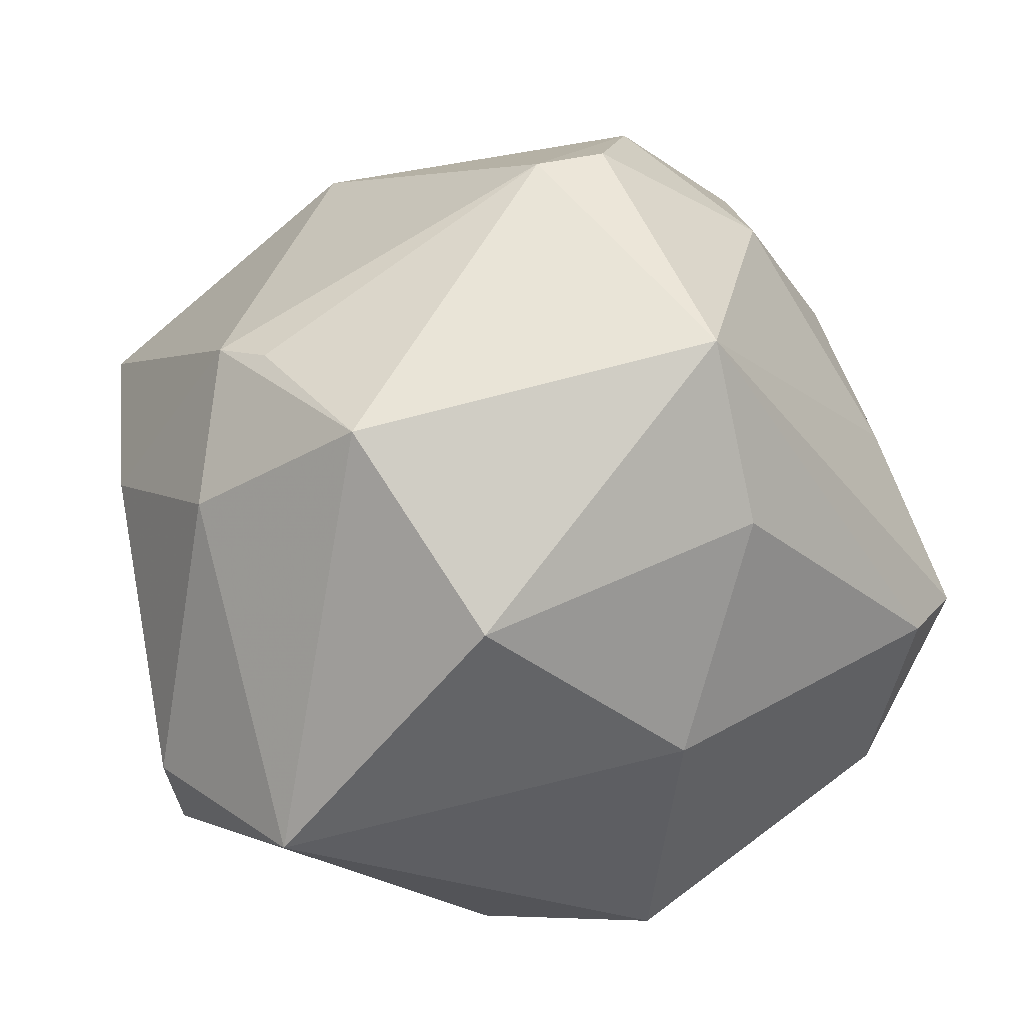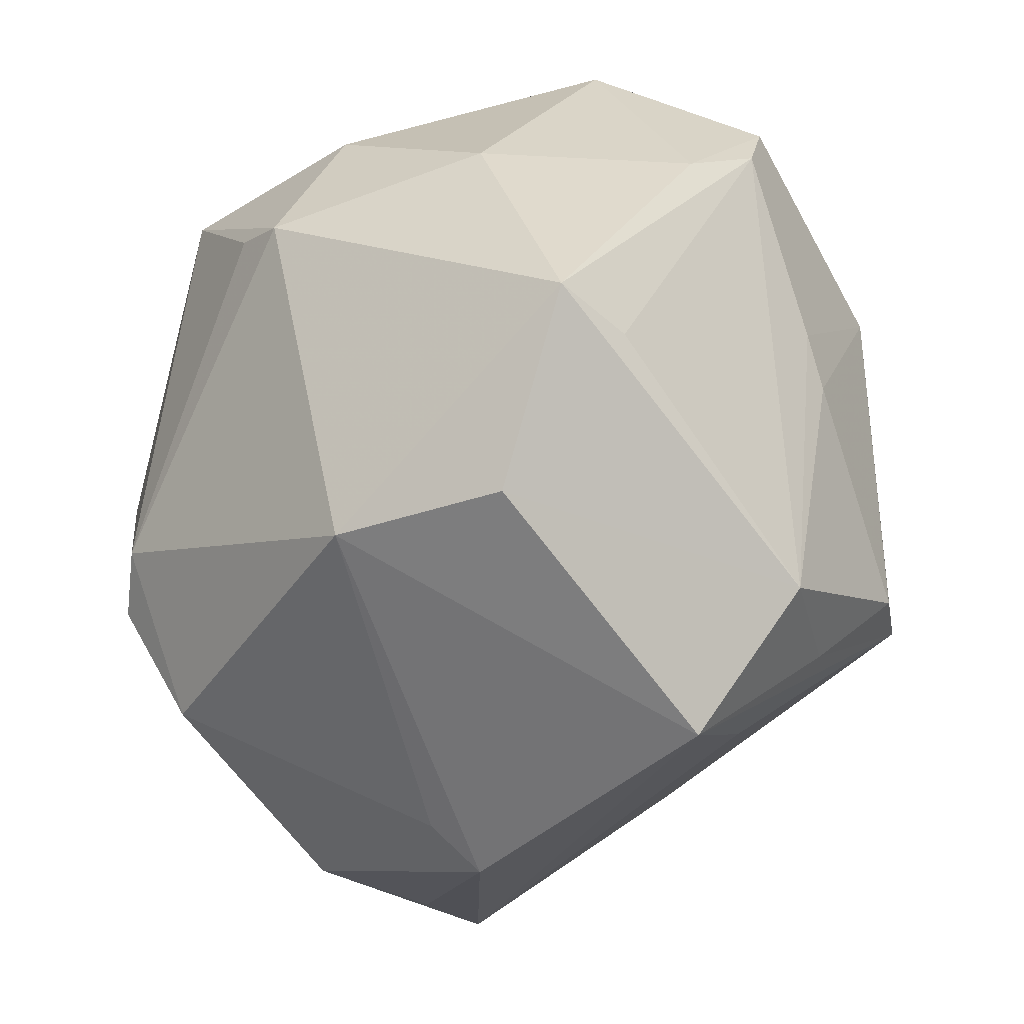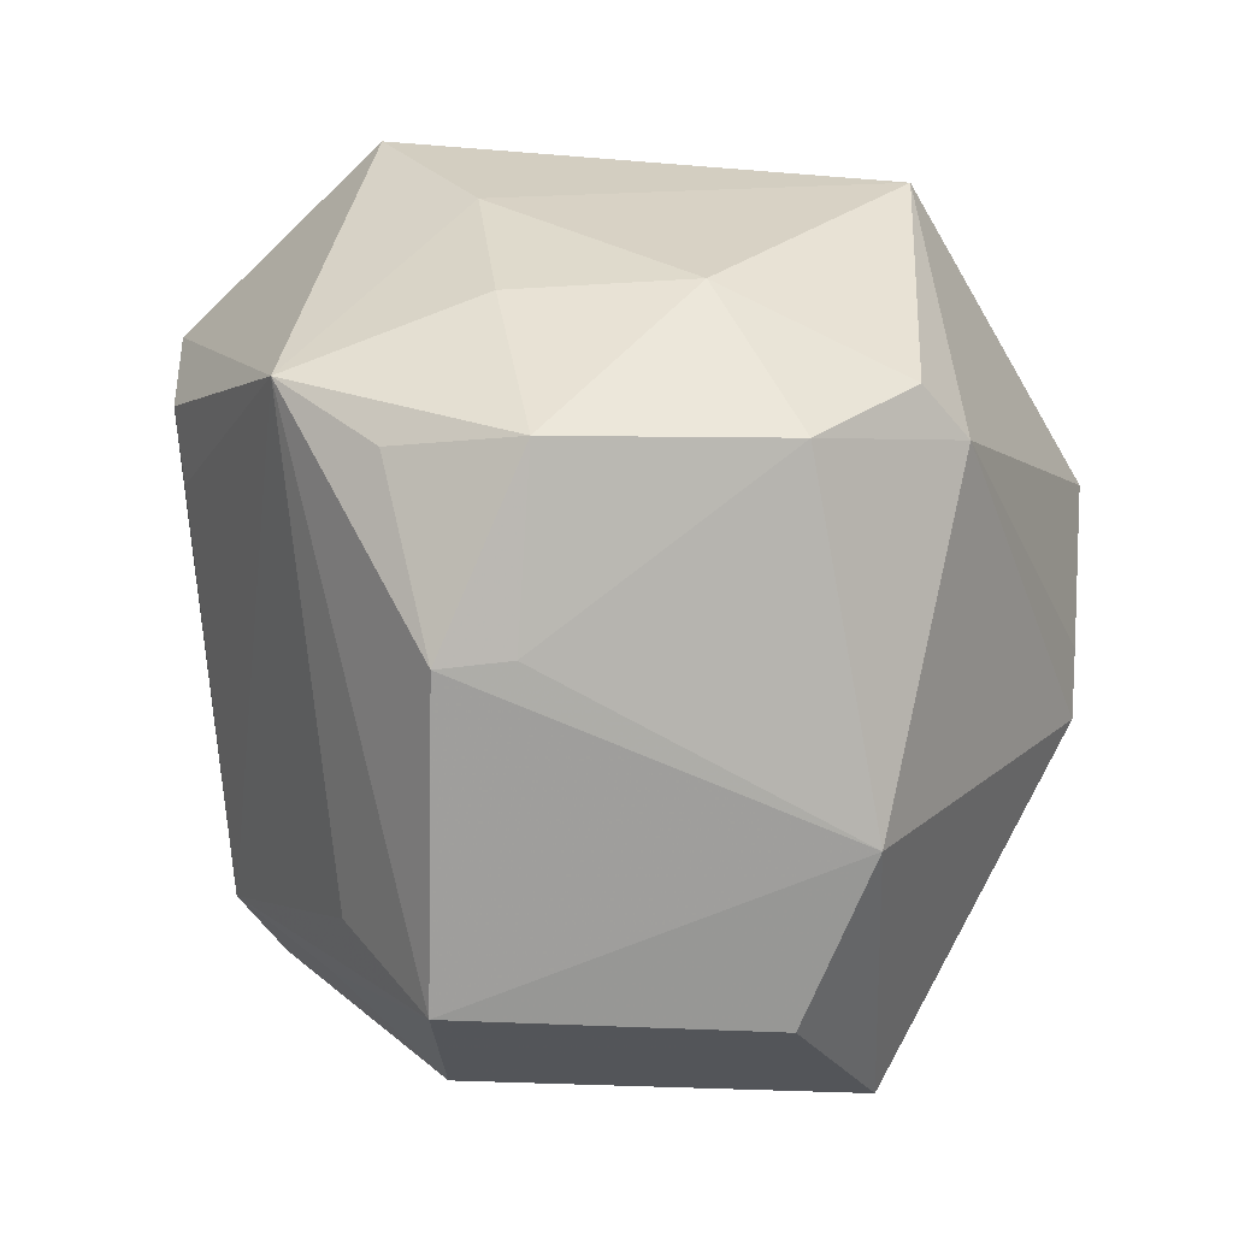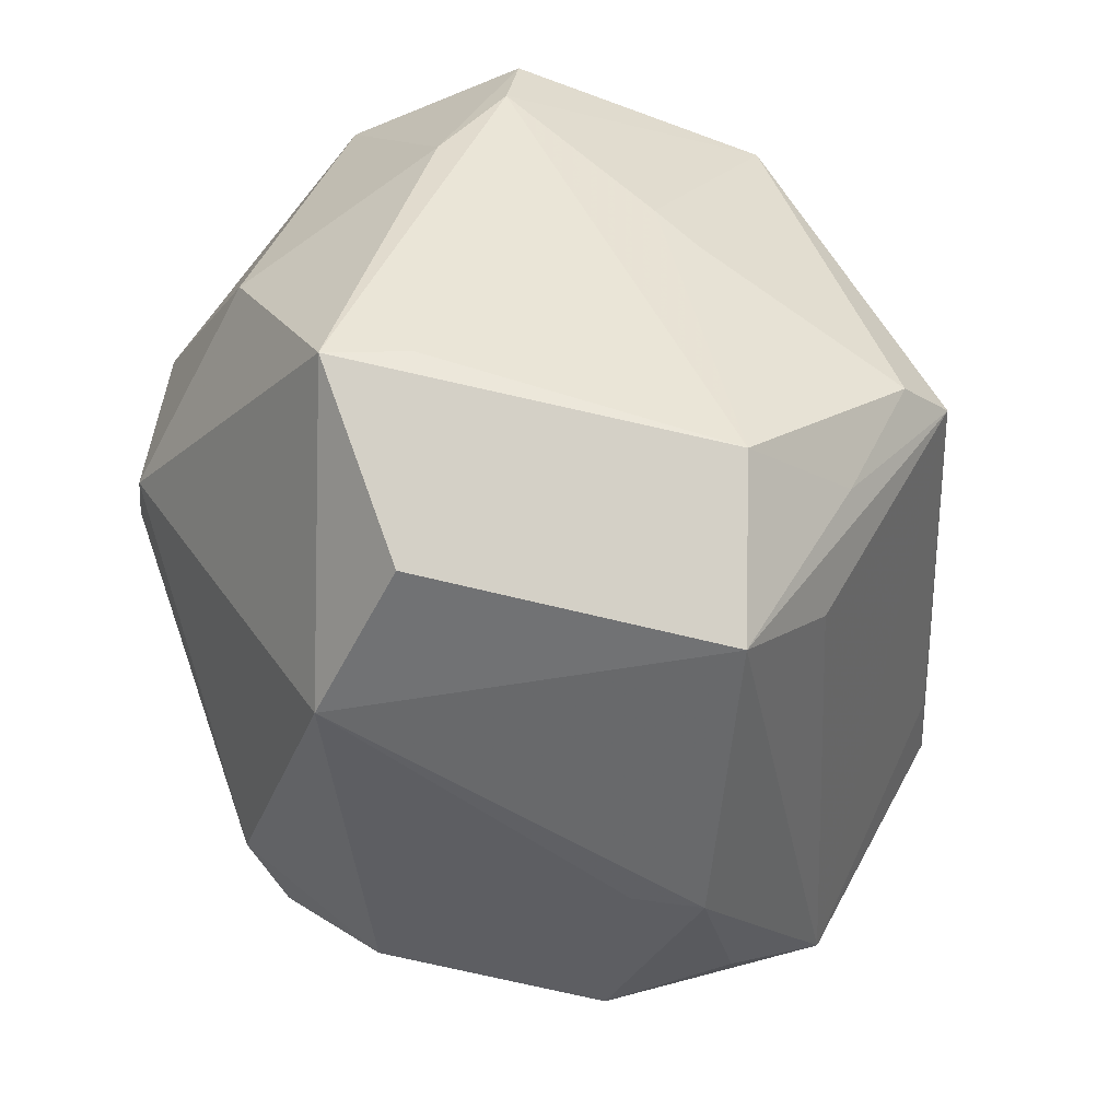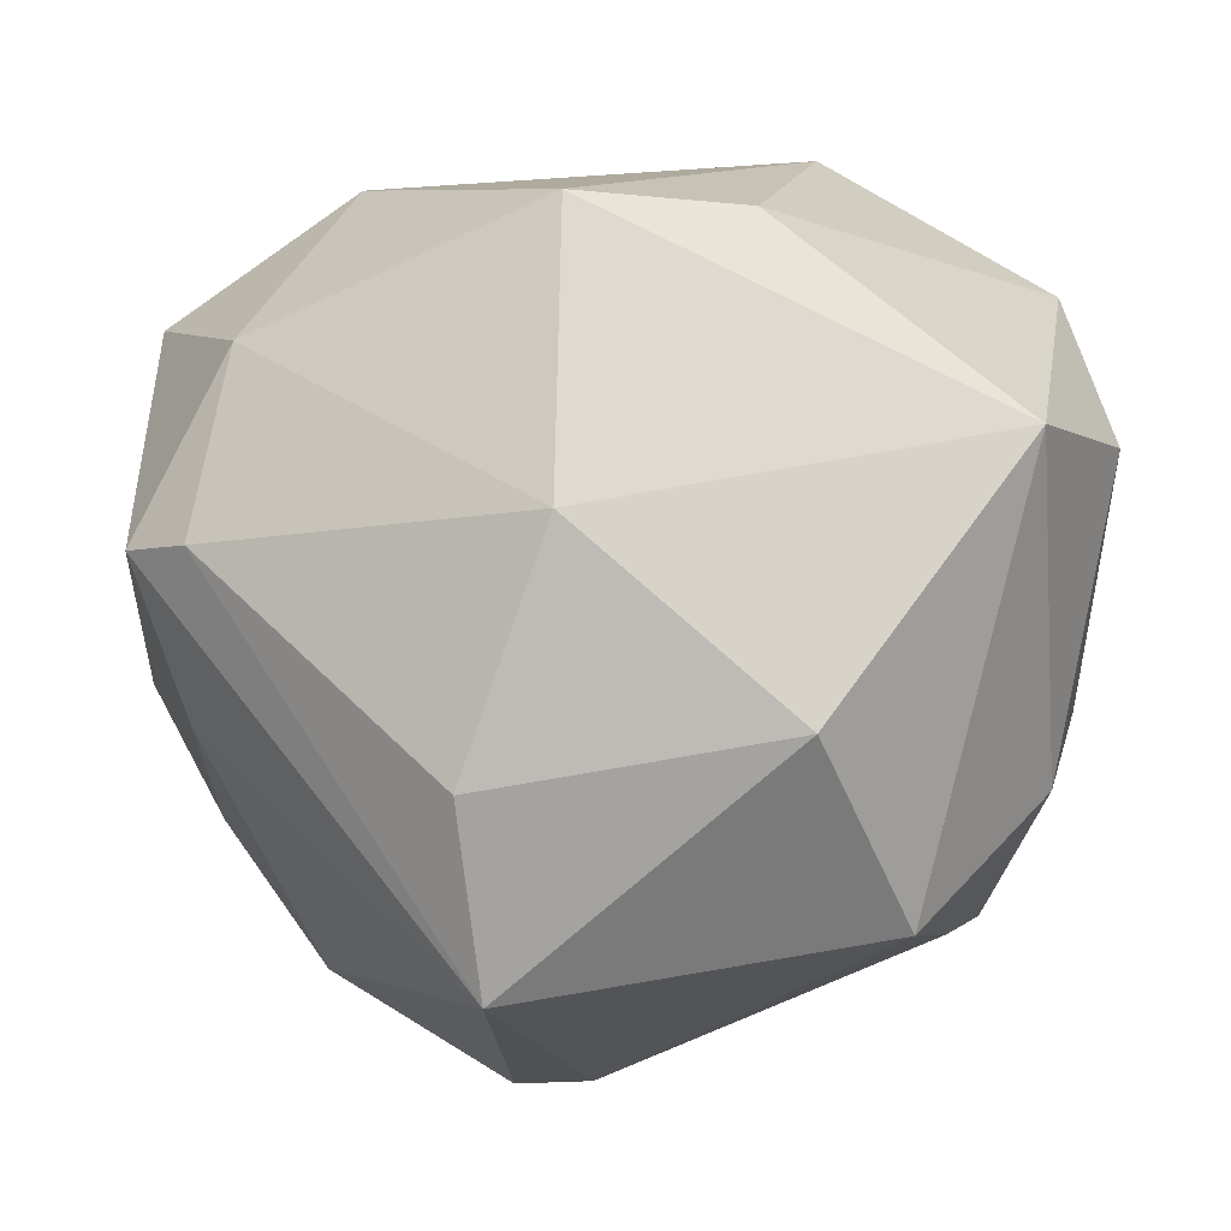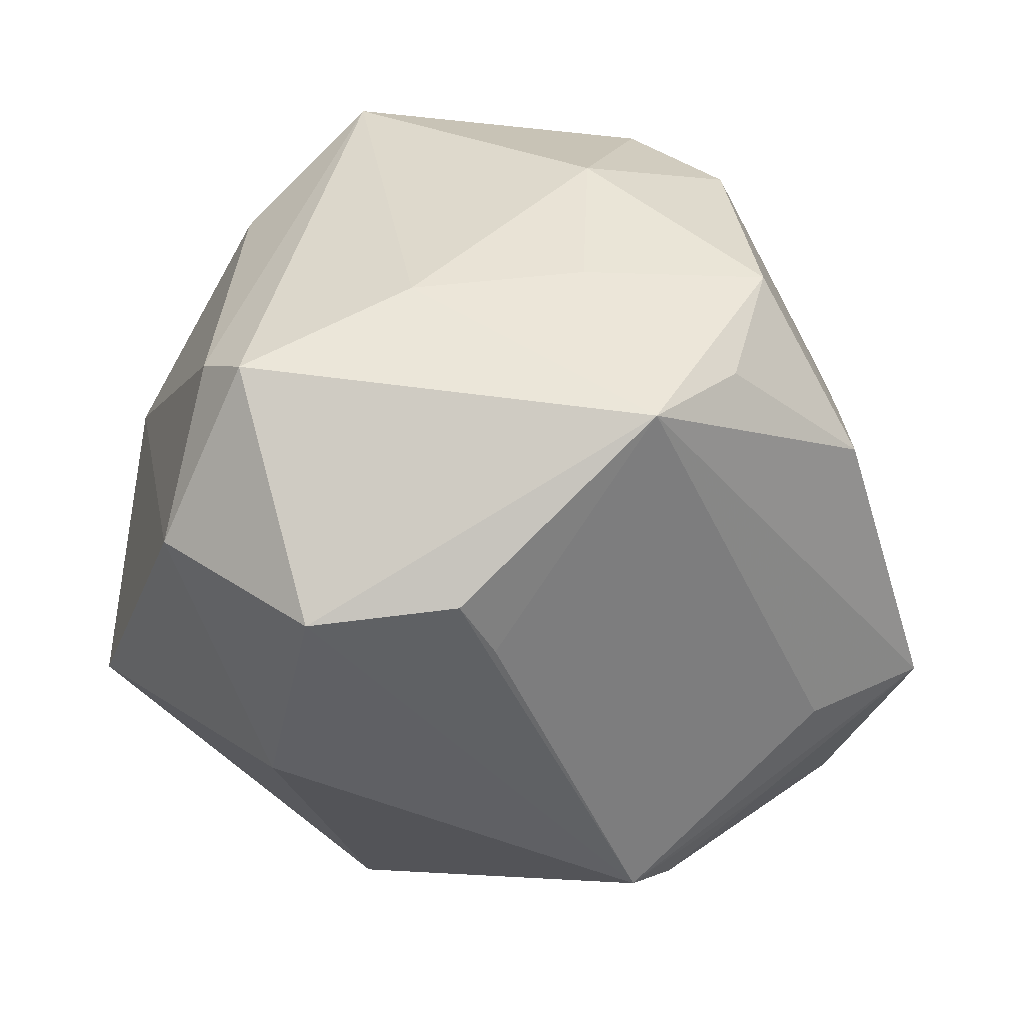
<metadata>
{"format":"obj","ext":"obj","renderer":"f3d","projection":"perspective","resolution":1024,"background":"white","views":[{"elev":52.7,"azim":163.6,"up":"+Z"},{"elev":-65.8,"azim":78.7,"up":"+Y"},{"elev":-55.1,"azim":-56.8,"up":"+Y"},{"elev":-68.7,"azim":119.4,"up":"+Y"},{"elev":64.4,"azim":-6.7,"up":"+Y"},{"elev":-18.1,"azim":-88.8,"up":"+Z"}]}
</metadata>
<code>
v 0.0481 -0.001854 -0.01255
v 0.001638 -0.03373 -0.03659
v -0.001321 -0.05279 -0.02144
v -0.003679 0.04836 -0.02124
v -0.04435 -0.0284 0.001799
v -0.01926 0.01646 0.04779
v -0.02349 -0.02866 0.0357
v 0.03136 -0.007484 -0.03054
v 0.02232 0.01538 0.04496
v -0.03962 -0.03225 0.01555
v 0.0326 -0.008726 0.03523
v -0.007311 -0.0395 -0.02838
v -0.02932 -0.04321 -0.002135
v -0.008038 0.04447 0.01041
v -0.04532 0.002586 -0.02587
v 0.04818 0.0165 -0.02263
v -0.04282 0.03208 0.003819
v -0.0455 0.008321 0.01209
v -0.01988 0.03042 0.03169
v -0.008775 -0.01774 0.04539
v 0.04772 0.007217 -0.02091
v 0.04979 0.02245 -0.001093
v 0.02822 -0.003512 0.03863
v 0.03937 0.007868 0.02878
v 0.0265 -0.01173 -0.03323
v -0.04453 -0.01131 0.01429
v 0.004563 -0.02173 -0.04584
v -0.03642 0.03681 -0.01525
v 0.03886 0.04085 0.005083
v 0.01085 -0.04425 0.02192
v 0.02191 -0.04937 0.00531
v -0.03868 -0.001162 -0.02904
v 0.01383 -0.04245 -0.03035
v 0.04679 -0.01003 0.01297
v -0.05197 -0.01912 -0.006026
v 0.03752 -0.03672 -0.005252
v -0.04462 0.01951 -0.02764
v -0.01699 -0.01791 0.04467
v -0.04898 0.02724 0.001254
v -0.02281 0.02518 -0.03858
v -0.02508 -0.04186 0.004494
v 0.04249 -0.03822 0.00289
v 0.01525 0.042 -0.02125
v 0.01351 0.03706 0.03229
v 0.02535 0.01747 -0.0418
v -0.001551 -0.0171 -0.04851
v -0.03488 -0.01197 0.032
f 29 9 24
f 29 4 14
f 43 4 29
f 45 4 43
f 29 16 43
f 43 16 45
f 7 30 20
f 42 30 31
f 31 33 42
f 17 14 28
f 28 14 4
f 40 4 45
f 40 28 4
f 37 28 40
f 11 24 9
f 11 30 42
f 20 30 11
f 34 11 42
f 24 11 34
f 38 7 20
f 41 10 13
f 41 7 10
f 13 30 41
f 30 7 41
f 42 33 36
f 45 16 21
f 21 8 45
f 42 36 21
f 33 8 21
f 21 36 33
f 45 8 25
f 25 8 33
f 17 28 39
f 39 28 37
f 37 35 39
f 39 35 18
f 13 10 5
f 5 35 13
f 10 35 5
f 26 35 10
f 18 35 26
f 23 9 20
f 20 11 23
f 23 11 9
f 29 24 22
f 24 34 22
f 22 16 29
f 44 9 29
f 29 14 44
f 19 14 17
f 19 44 14
f 37 40 46
f 46 40 45
f 46 12 35
f 7 38 47
f 10 7 47
f 47 26 10
f 18 26 47
f 1 22 34
f 1 34 42
f 42 21 1
f 1 21 16
f 16 22 1
f 17 39 6
f 6 19 17
f 6 39 18
f 18 47 6
f 6 47 38
f 20 9 6
f 6 38 20
f 44 19 6
f 9 44 6
f 33 31 3
f 13 35 3
f 35 12 3
f 12 46 3
f 3 30 13
f 3 31 30
f 37 46 15
f 15 35 37
f 27 25 33
f 45 25 27
f 27 46 45
f 32 46 35
f 35 15 32
f 32 15 46
f 2 3 46
f 46 27 2
f 33 3 2
f 2 27 33

</code>
